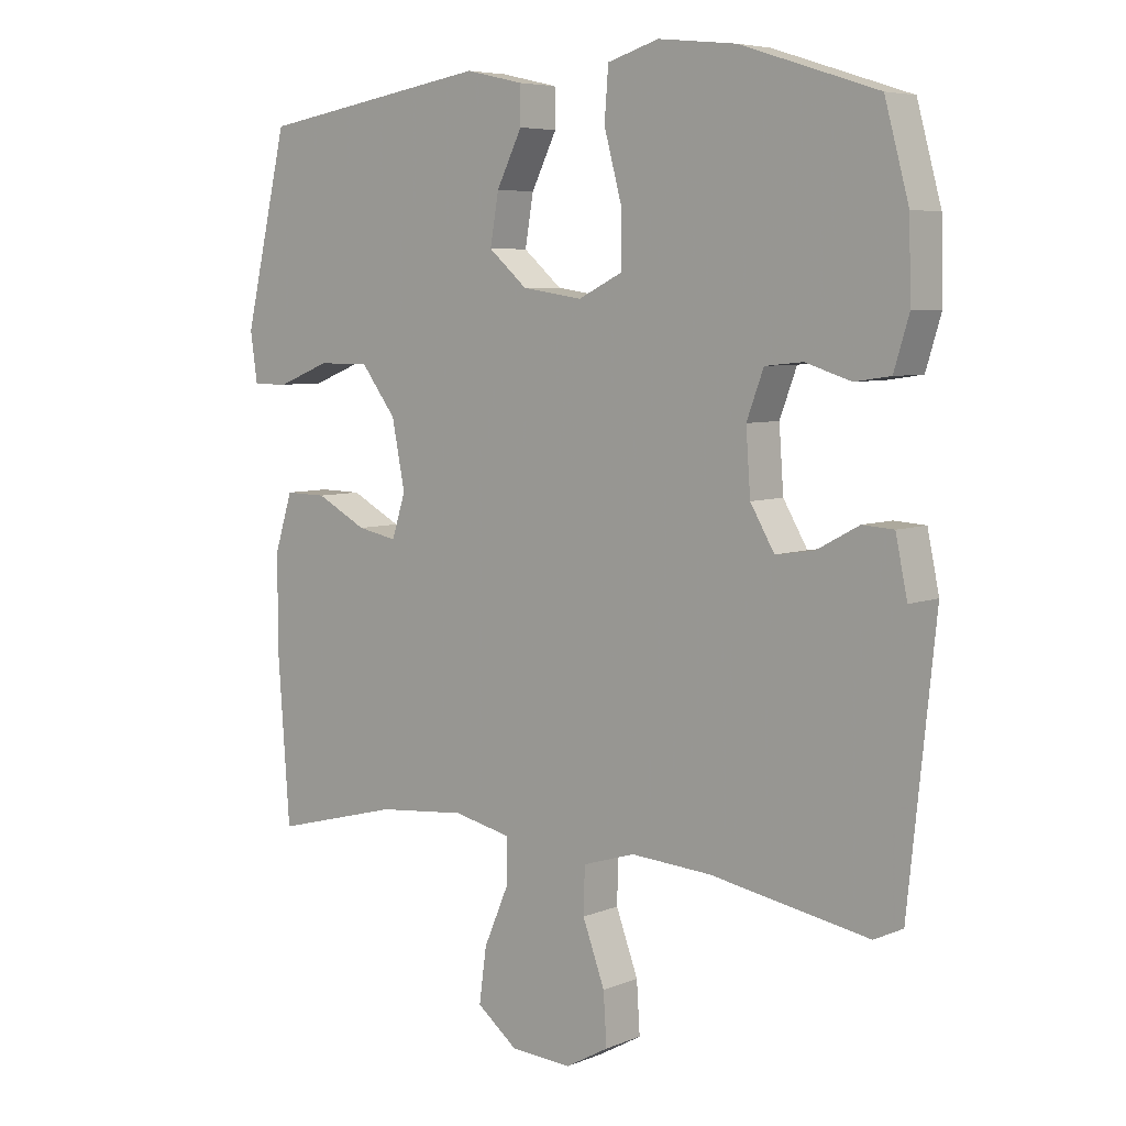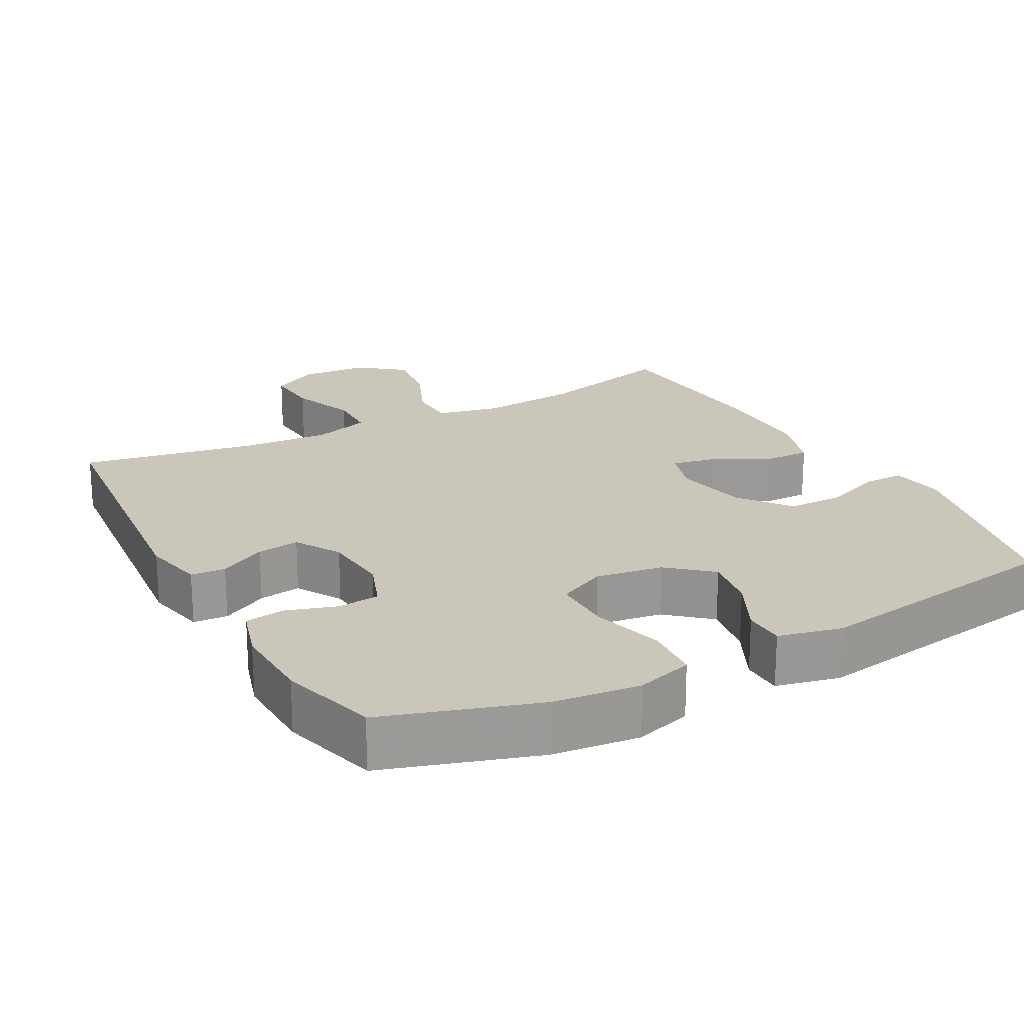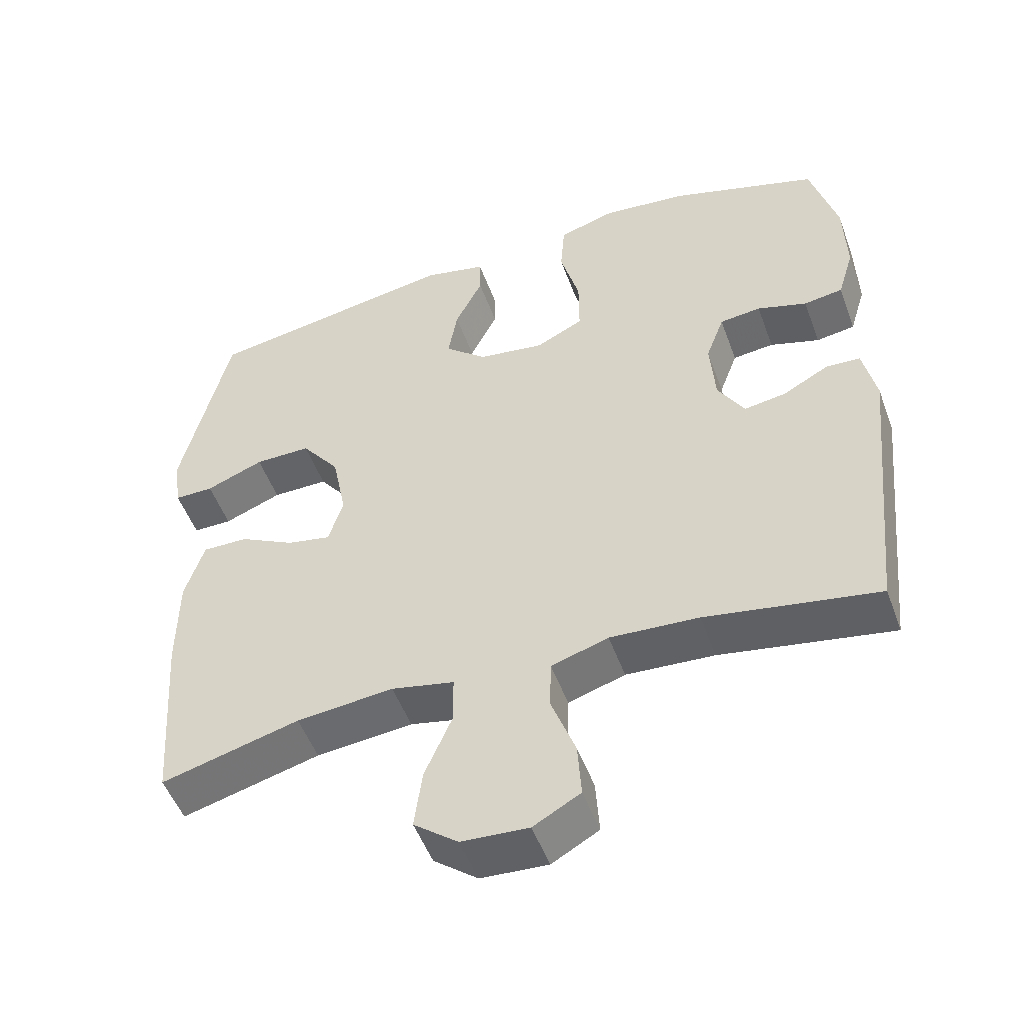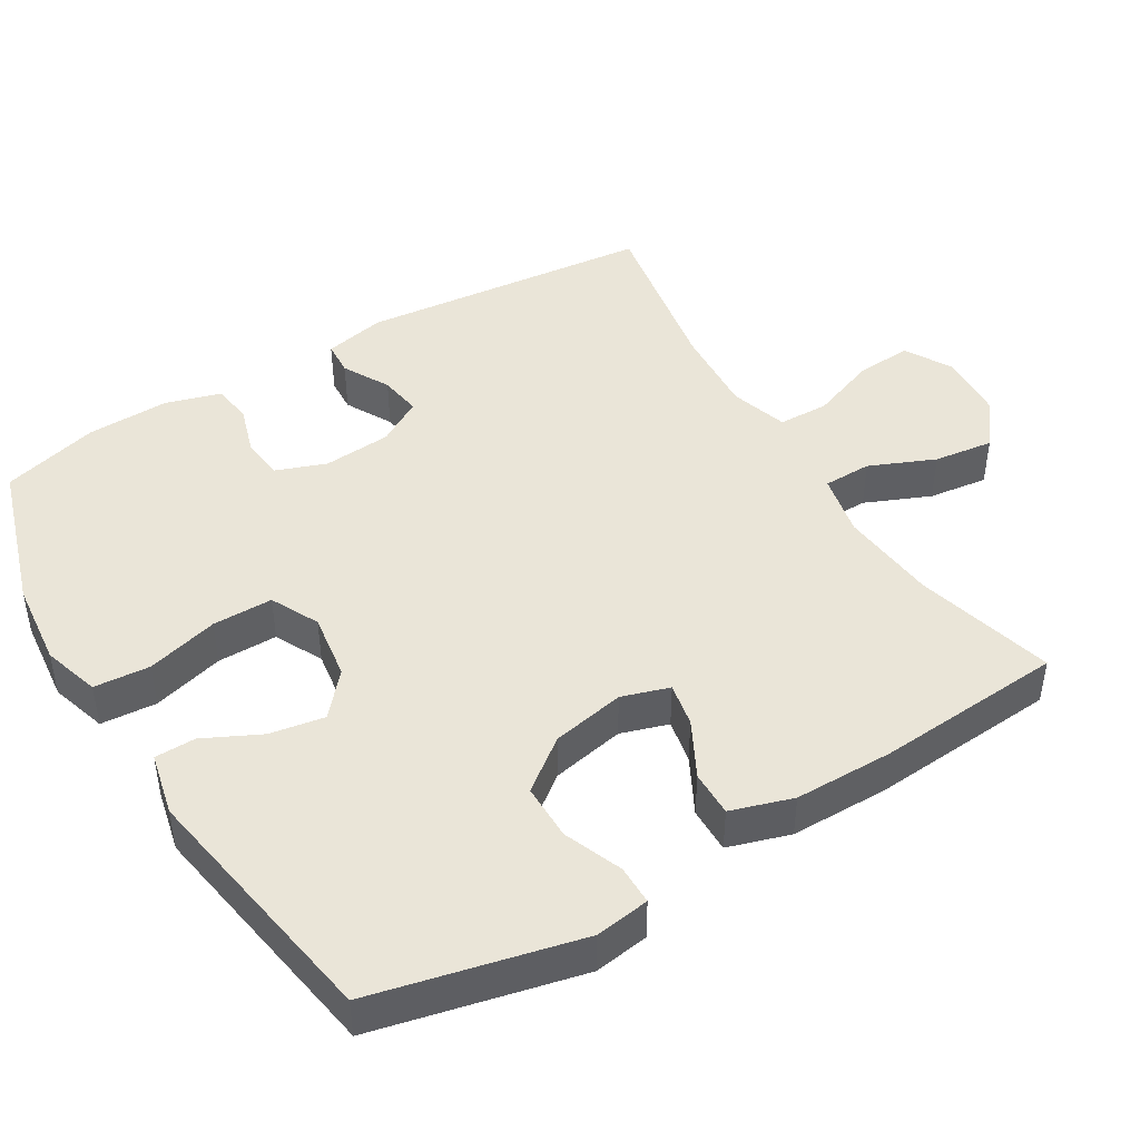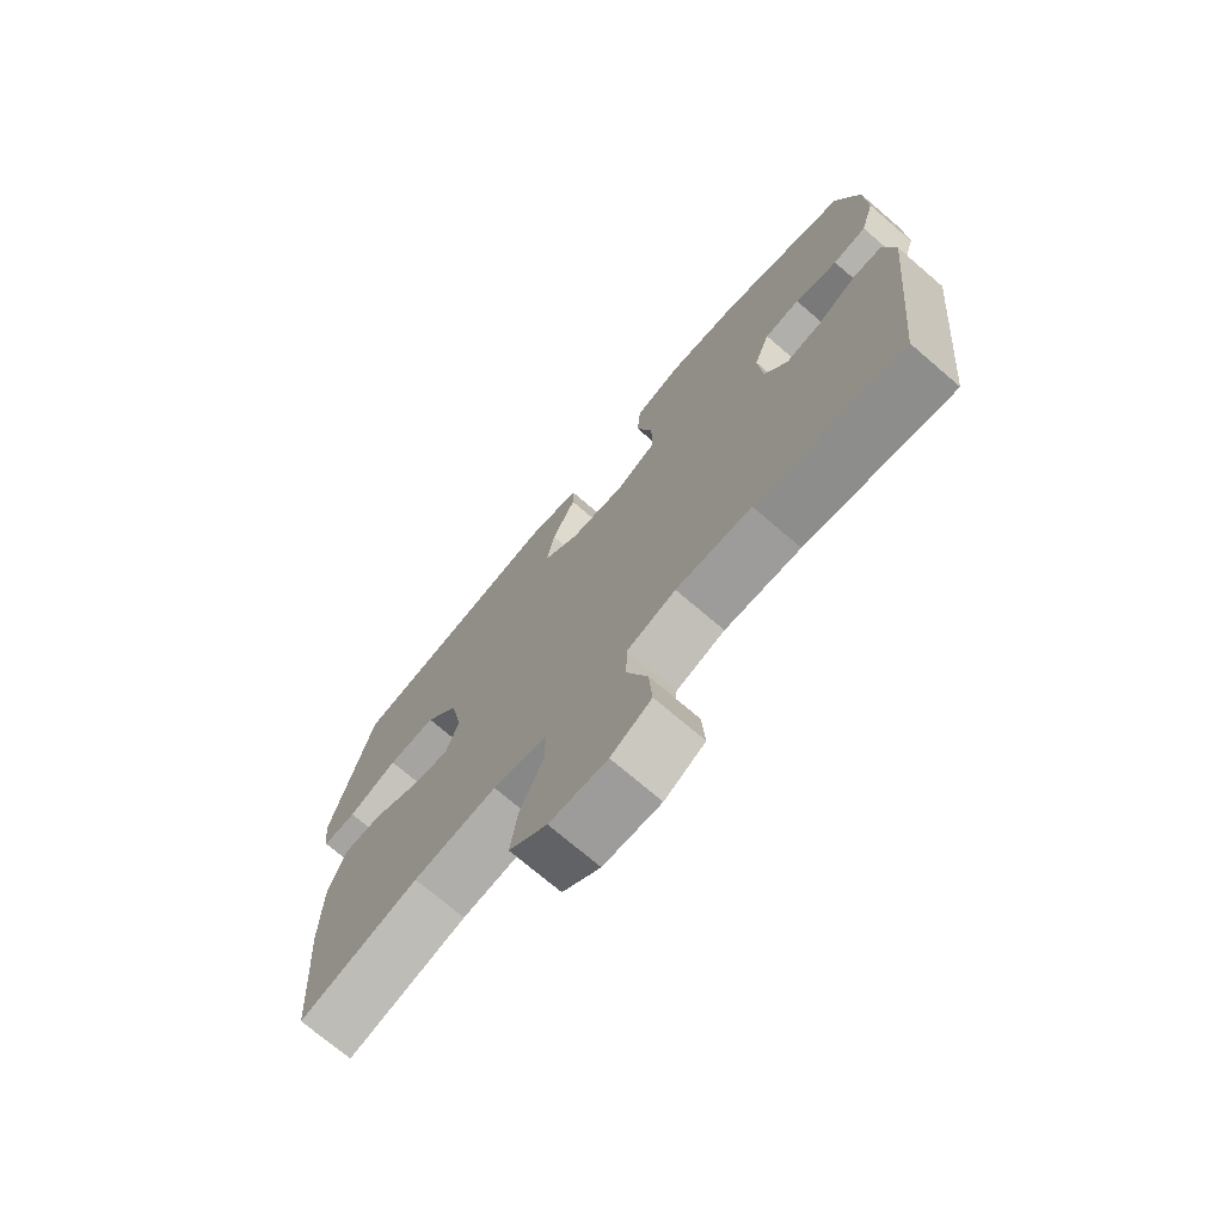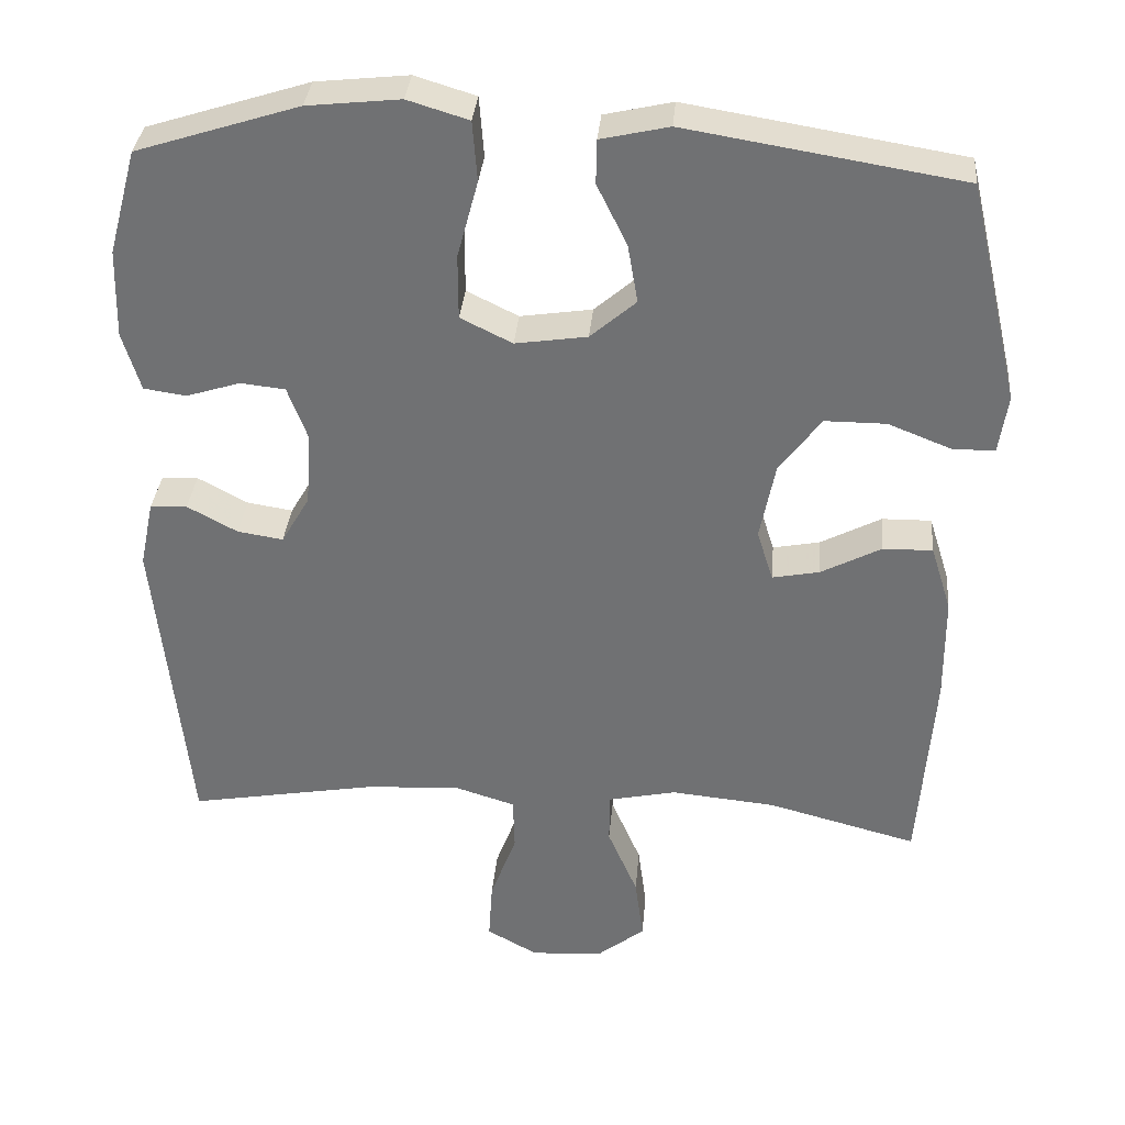
<metadata>
{"format":"obj","ext":"obj","renderer":"f3d","projection":"perspective","resolution":1024,"background":"white","views":[{"elev":6.2,"azim":-140.0,"up":"+Z"},{"elev":21.1,"azim":-28.5,"up":"+Y"},{"elev":-51.1,"azim":-160.1,"up":"+Z"},{"elev":45.0,"azim":58.8,"up":"+Y"},{"elev":-73.2,"azim":-130.5,"up":"+Z"},{"elev":34.2,"azim":5.0,"up":"+Z"}]}
</metadata>
<code>
v 0.5 0.07 0.5
v 0.567 0.07 0.214
v 0.556 0.07 0.138
v 0.501 0.07 0.138
v 0.42 0.07 0.17
v 0.341 0.07 0.17
v 0.287 0.07 0.099
v 0.267 0.07 -0.003
v 0.288 0.07 -0.069
v 0.349 0.07 -0.057
v 0.427 0.07 -0.016
v 0.491 0.07 -0.015
v 0.518 0.07 -0.101
v 0.519 0.07 -0.238
v 0.5 0.07 -0.5
v 0.306 0.07 -0.449
v 0.17 0.07 -0.436
v 0.082 0.07 -0.455
v 0.081 0.07 -0.522
v 0.12 0.07 -0.613
v 0.131 0.07 -0.696
v 0.069 0.07 -0.745
v -0.025 0.07 -0.751
v -0.091 0.07 -0.714
v -0.086 0.07 -0.636
v -0.052 0.07 -0.544
v -0.054 0.07 -0.474
v -0.134 0.07 -0.449
v -0.258 0.07 -0.457
v -0.5 0.07 -0.5
v -0.542 0.07 -0.092
v -0.524 0.07 -0.006
v -0.476 0.07 -0.003
v -0.411 0.07 -0.038
v -0.352 0.07 -0.047
v -0.315 0.07 0.016
v -0.308 0.07 0.111
v -0.334 0.07 0.181
v -0.392 0.07 0.187
v -0.462 0.07 0.165
v -0.517 0.07 0.173
v -0.54 0.07 0.249
v -0.537 0.07 0.364
v -0.5 0.07 0.5
v -0.29 0.07 0.567
v -0.17 0.07 0.58
v -0.091 0.07 0.556
v -0.085 0.07 0.478
v -0.112 0.07 0.378
v -0.112 0.07 0.294
v -0.045 0.07 0.261
v 0.048 0.07 0.275
v 0.107 0.07 0.326
v 0.094 0.07 0.402
v 0.055 0.07 0.481
v 0.056 0.07 0.538
v 0.144 0.07 0.558
v 0.5 0 0.5
v 0.567 0 0.214
v 0.556 0 0.138
v 0.501 0 0.138
v 0.42 0 0.17
v 0.341 0 0.17
v 0.287 0 0.099
v 0.267 0 -0.003
v 0.288 0 -0.069
v 0.349 0 -0.057
v 0.427 0 -0.016
v 0.491 0 -0.015
v 0.518 0 -0.101
v 0.519 0 -0.238
v 0.5 0 -0.5
v 0.306 0 -0.449
v 0.17 0 -0.436
v 0.082 0 -0.455
v 0.081 0 -0.522
v 0.12 0 -0.613
v 0.131 0 -0.696
v 0.069 0 -0.745
v -0.025 0 -0.751
v -0.091 0 -0.714
v -0.086 0 -0.636
v -0.052 0 -0.544
v -0.054 0 -0.474
v -0.134 0 -0.449
v -0.258 0 -0.457
v -0.5 0 -0.5
v -0.542 0 -0.092
v -0.524 0 -0.006
v -0.476 0 -0.003
v -0.411 0 -0.038
v -0.352 0 -0.047
v -0.315 0 0.016
v -0.308 0 0.111
v -0.334 0 0.181
v -0.392 0 0.187
v -0.462 0 0.165
v -0.517 0 0.173
v -0.54 0 0.249
v -0.537 0 0.364
v -0.5 0 0.5
v -0.29 0 0.567
v -0.17 0 0.58
v -0.091 0 0.556
v -0.085 0 0.478
v -0.112 0 0.378
v -0.112 0 0.294
v -0.045 0 0.261
v 0.048 0 0.275
v 0.107 0 0.326
v 0.094 0 0.402
v 0.055 0 0.481
v 0.056 0 0.538
v 0.144 0 0.558
f 54 55 56 57
f 53 54 57 1
f 52 53 1 2
f 51 52 2
f 46 47 48 49
f 46 49 50
f 45 46 50
f 44 45 50
f 43 44 50
f 42 43 50 51
f 39 40 41 42
f 38 39 42 51
f 31 32 33 34
f 29 30 31 34
f 28 29 34 35
f 27 28 35 36
f 23 24 25 26
f 23 26 27
f 22 23 27
f 19 20 21 22
f 18 19 22 27
f 17 18 27 36
f 13 14 15 16
f 10 11 12 13
f 9 10 13 16
f 8 9 16 17
f 2 3 4 5
f 2 5 6
f 37 38 51 2
f 7 8 17 36
f 6 7 36 37
f 2 6 37
f 114 113 112 111
f 58 114 111 110
f 59 58 110 109
f 59 109 108
f 106 105 104 103
f 107 106 103
f 107 103 102
f 107 102 101
f 107 101 100
f 108 107 100 99
f 99 98 97 96
f 108 99 96 95
f 91 90 89 88
f 91 88 87 86
f 92 91 86 85
f 93 92 85 84
f 83 82 81 80
f 84 83 80
f 84 80 79
f 79 78 77 76
f 84 79 76 75
f 93 84 75 74
f 73 72 71 70
f 70 69 68 67
f 73 70 67 66
f 74 73 66 65
f 62 61 60 59
f 63 62 59
f 59 108 95 94
f 93 74 65 64
f 94 93 64 63
f 94 63 59
f 1 58 59 2
f 2 59 60 3
f 3 60 61 4
f 4 61 62 5
f 5 62 63 6
f 6 63 64 7
f 7 64 65 8
f 8 65 66 9
f 9 66 67 10
f 10 67 68 11
f 11 68 69 12
f 12 69 70 13
f 13 70 71 14
f 14 71 72 15
f 15 72 73 16
f 16 73 74 17
f 17 74 75 18
f 18 75 76 19
f 19 76 77 20
f 20 77 78 21
f 21 78 79 22
f 22 79 80 23
f 23 80 81 24
f 24 81 82 25
f 25 82 83 26
f 26 83 84 27
f 27 84 85 28
f 28 85 86 29
f 29 86 87 30
f 30 87 88 31
f 31 88 89 32
f 32 89 90 33
f 33 90 91 34
f 34 91 92 35
f 35 92 93 36
f 36 93 94 37
f 37 94 95 38
f 38 95 96 39
f 39 96 97 40
f 40 97 98 41
f 41 98 99 42
f 42 99 100 43
f 43 100 101 44
f 44 101 102 45
f 45 102 103 46
f 46 103 104 47
f 47 104 105 48
f 48 105 106 49
f 49 106 107 50
f 50 107 108 51
f 51 108 109 52
f 52 109 110 53
f 53 110 111 54
f 54 111 112 55
f 55 112 113 56
f 56 113 114 57
f 57 114 58 1

</code>
